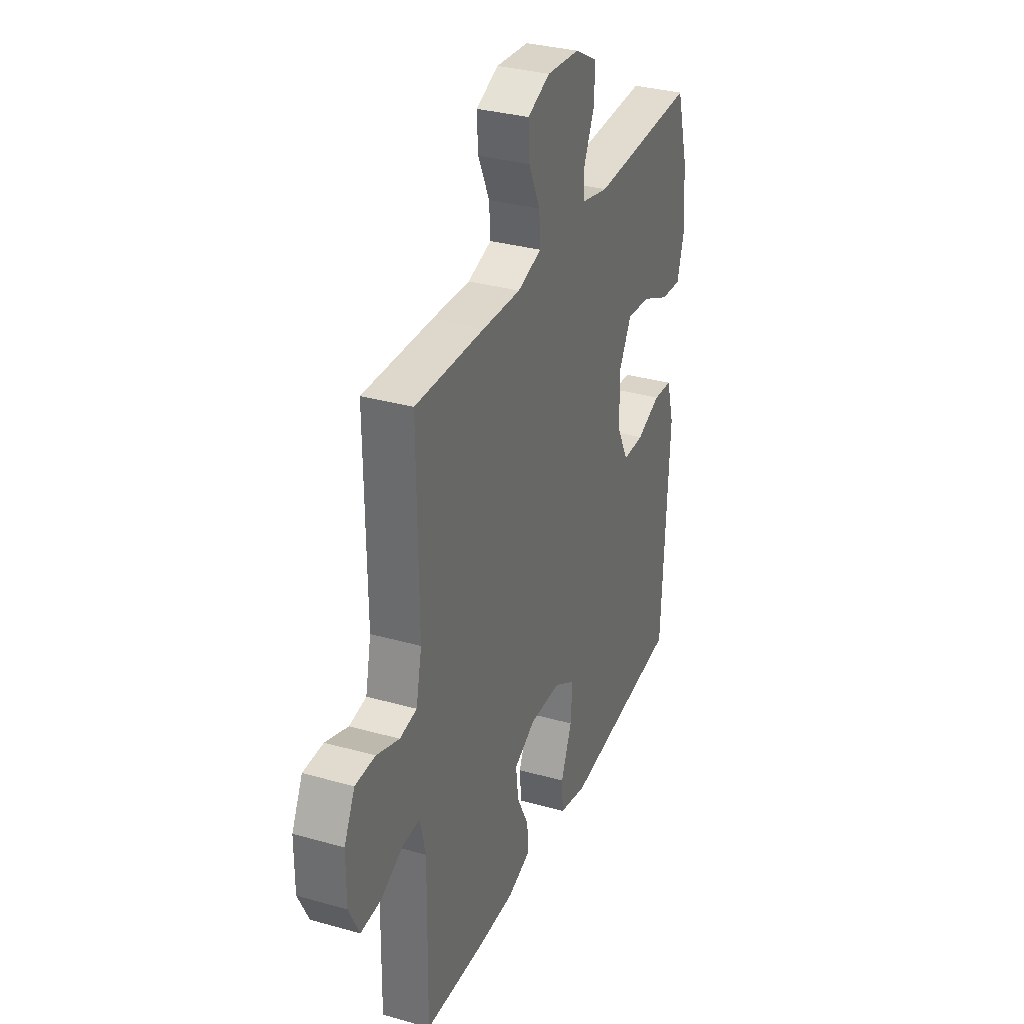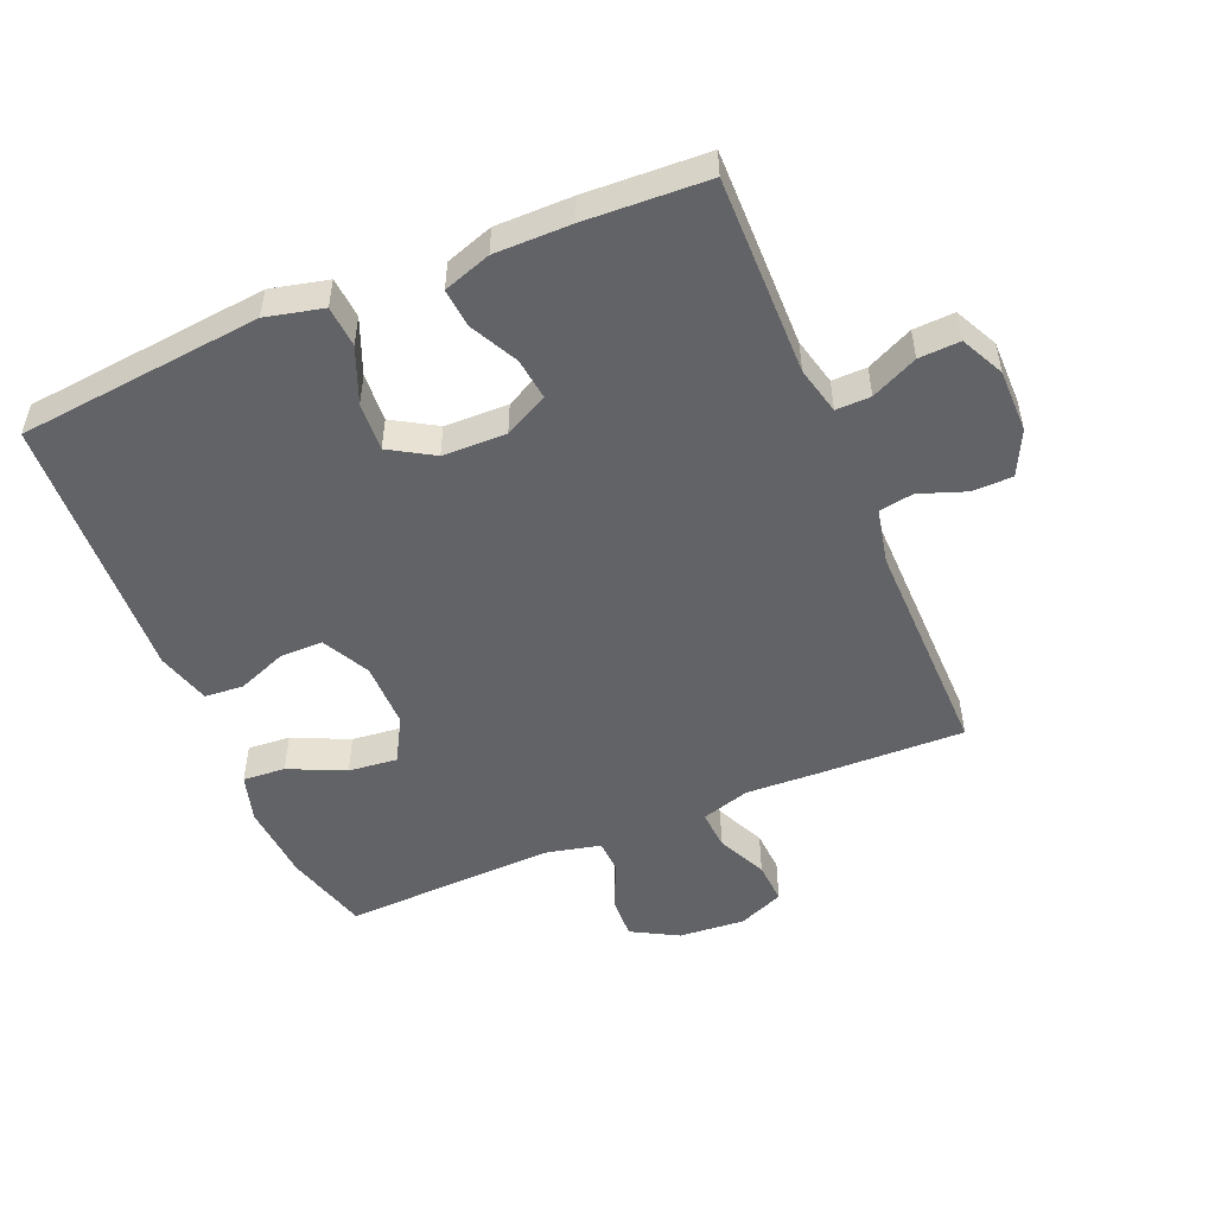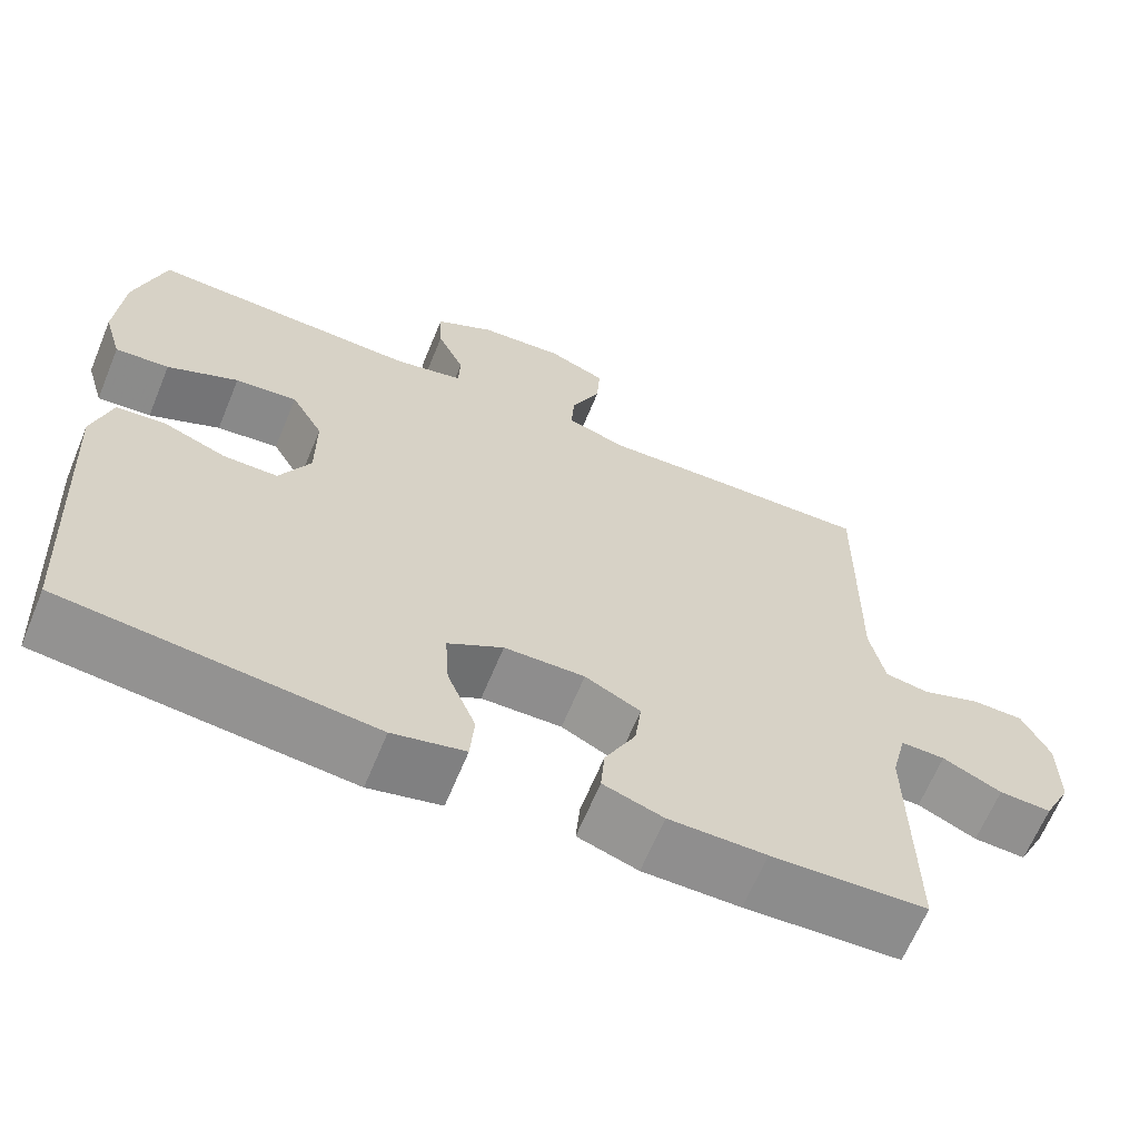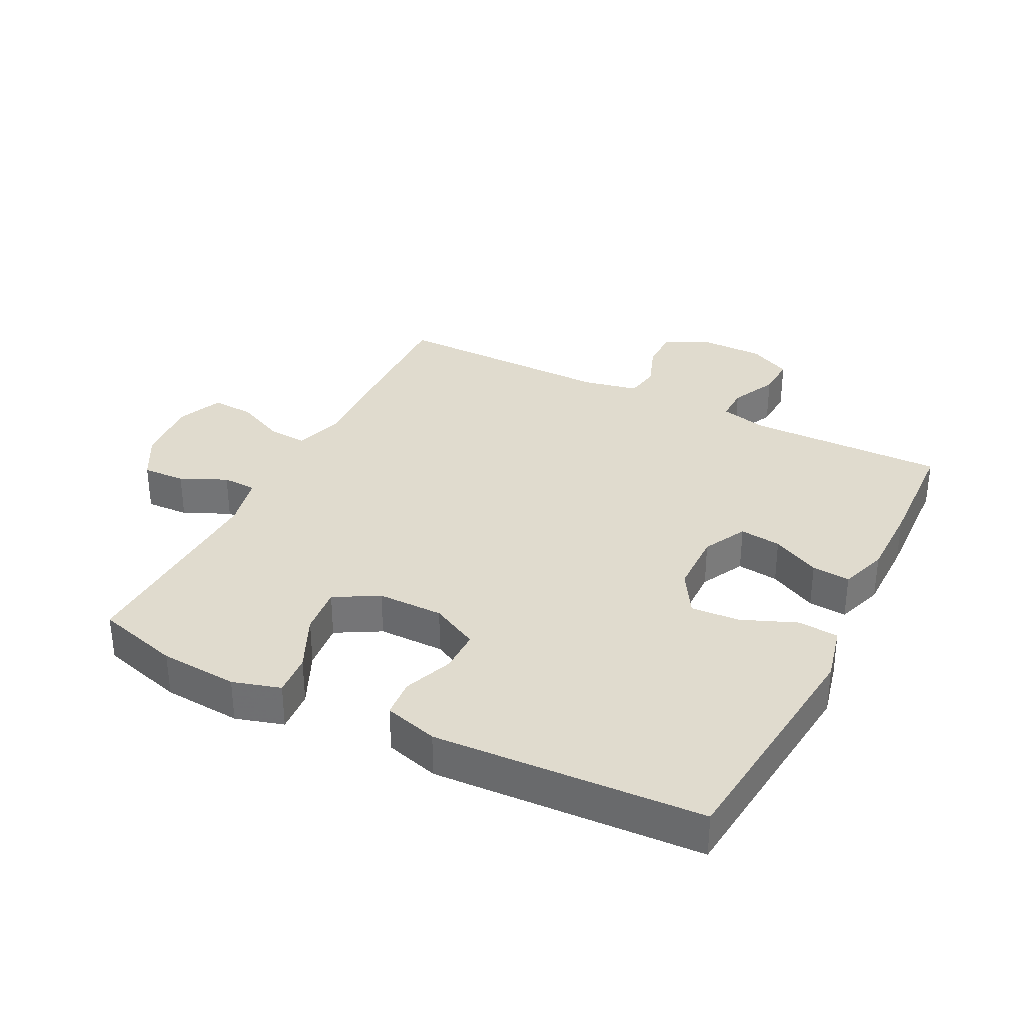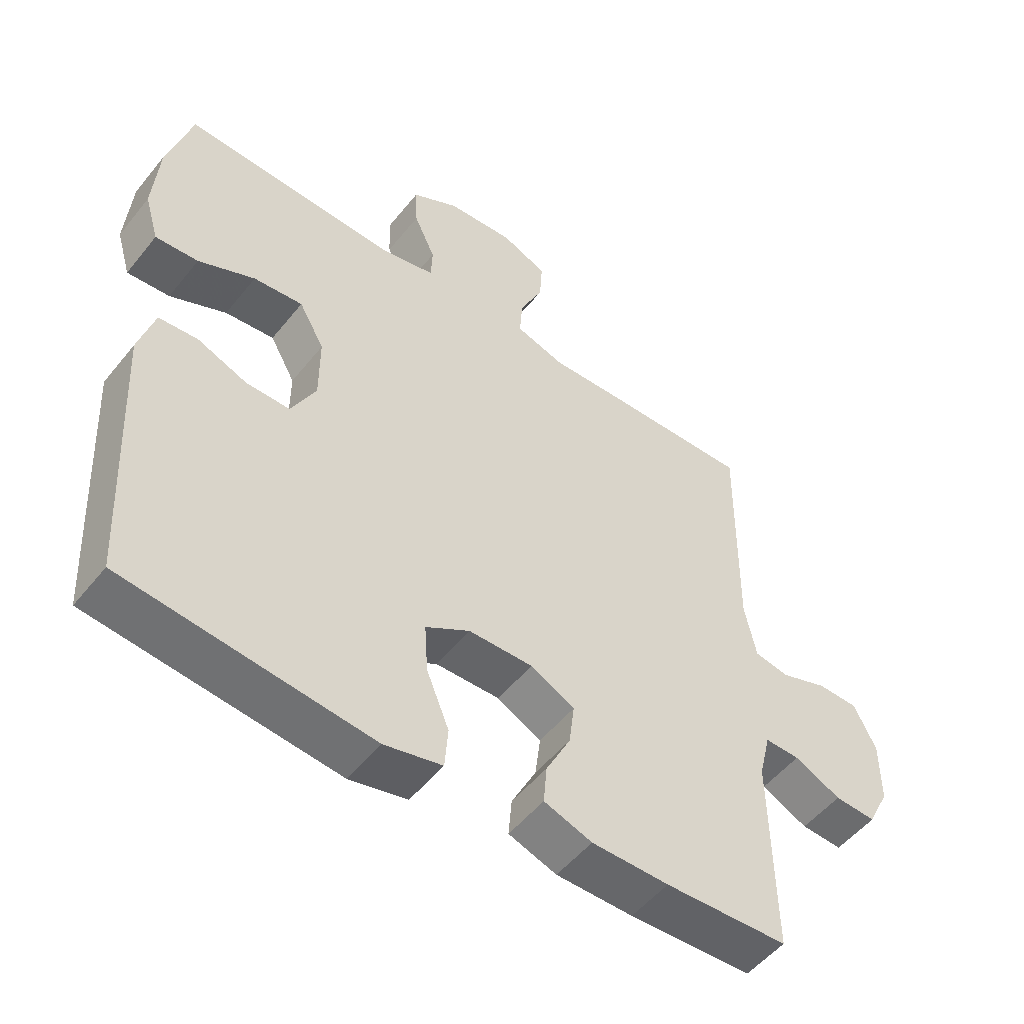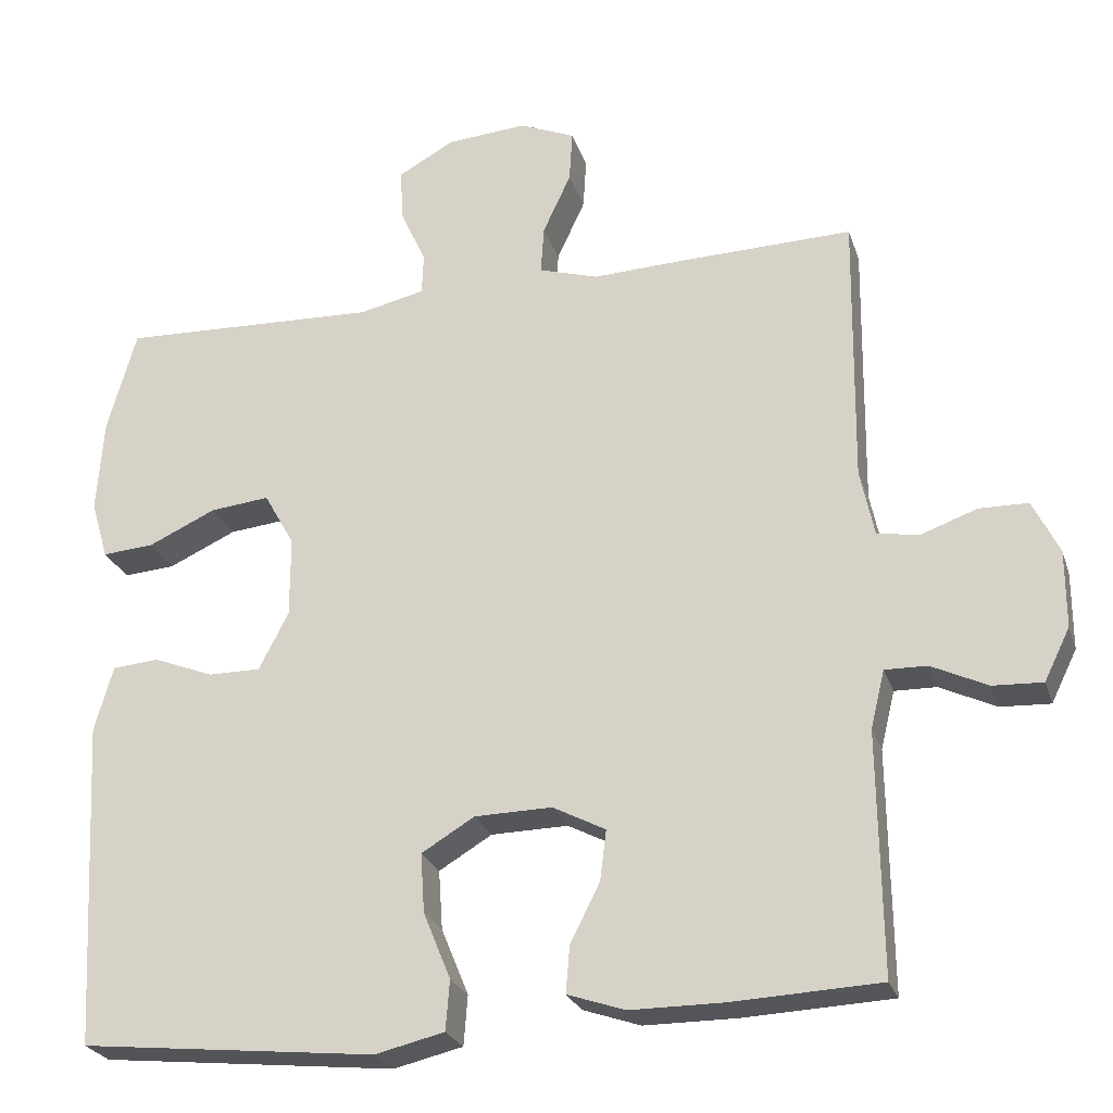
<metadata>
{"format":"obj","ext":"obj","renderer":"f3d","projection":"perspective","resolution":1024,"background":"white","views":[{"elev":32.6,"azim":-68.5,"up":"+Z"},{"elev":-51.0,"azim":-157.2,"up":"+Y"},{"elev":-65.0,"azim":157.6,"up":"+Z"},{"elev":33.6,"azim":116.8,"up":"+Y"},{"elev":-52.2,"azim":142.4,"up":"+Z"},{"elev":-25.0,"azim":-163.8,"up":"+Z"}]}
</metadata>
<code>
v -0.5 0.07 0.5
v -0.28 0.07 0.494
v -0.16 0.07 0.489
v -0.084 0.07 0.512
v -0.088 0.07 0.573
v -0.124 0.07 0.651
v -0.128 0.07 0.717
v -0.057 0.07 0.747
v 0.046 0.07 0.739
v 0.118 0.07 0.699
v 0.115 0.07 0.632
v 0.082 0.07 0.56
v 0.084 0.07 0.507
v 0.168 0.07 0.488
v 0.5 0.07 0.5
v 0.537 0.07 0.369
v 0.546 0.07 0.247
v 0.524 0.07 0.172
v 0.458 0.07 0.177
v 0.371 0.07 0.217
v 0.295 0.07 0.225
v 0.256 0.07 0.156
v 0.256 0.07 0.053
v 0.294 0.07 -0.021
v 0.361 0.07 -0.021
v 0.438 0.07 0.009
v 0.498 0.07 0.004
v 0.522 0.07 -0.08
v 0.5 0.07 -0.5
v 0.121 0.07 -0.539
v 0.032 0.07 -0.518
v 0.027 0.07 -0.454
v 0.062 0.07 -0.368
v 0.067 0.07 -0.292
v -0.001 0.07 -0.251
v -0.1 0.07 -0.249
v -0.168 0.07 -0.284
v -0.16 0.07 -0.349
v -0.122 0.07 -0.424
v -0.117 0.07 -0.484
v -0.191 0.07 -0.509
v -0.31 0.07 -0.509
v -0.5 0.07 -0.5
v -0.496 0.07 -0.19
v -0.514 0.07 -0.116
v -0.568 0.07 -0.117
v -0.64 0.07 -0.151
v -0.704 0.07 -0.154
v -0.737 0.07 -0.087
v -0.737 0.07 0.012
v -0.703 0.07 0.081
v -0.64 0.07 0.082
v -0.568 0.07 0.056
v -0.514 0.07 0.065
v -0.496 0.07 0.151
v -0.5 0 0.5
v -0.28 0 0.494
v -0.16 0 0.489
v -0.084 0 0.512
v -0.088 0 0.573
v -0.124 0 0.651
v -0.128 0 0.717
v -0.057 0 0.747
v 0.046 0 0.739
v 0.118 0 0.699
v 0.115 0 0.632
v 0.082 0 0.56
v 0.084 0 0.507
v 0.168 0 0.488
v 0.5 0 0.5
v 0.537 0 0.369
v 0.546 0 0.247
v 0.524 0 0.172
v 0.458 0 0.177
v 0.371 0 0.217
v 0.295 0 0.225
v 0.256 0 0.156
v 0.256 0 0.053
v 0.294 0 -0.021
v 0.361 0 -0.021
v 0.438 0 0.009
v 0.498 0 0.004
v 0.522 0 -0.08
v 0.5 0 -0.5
v 0.121 0 -0.539
v 0.032 0 -0.518
v 0.027 0 -0.454
v 0.062 0 -0.368
v 0.067 0 -0.292
v -0.001 0 -0.251
v -0.1 0 -0.249
v -0.168 0 -0.284
v -0.16 0 -0.349
v -0.122 0 -0.424
v -0.117 0 -0.484
v -0.191 0 -0.509
v -0.31 0 -0.509
v -0.5 0 -0.5
v -0.496 0 -0.19
v -0.514 0 -0.116
v -0.568 0 -0.117
v -0.64 0 -0.151
v -0.704 0 -0.154
v -0.737 0 -0.087
v -0.737 0 0.012
v -0.703 0 0.081
v -0.64 0 0.082
v -0.568 0 0.056
v -0.514 0 0.065
v -0.496 0 0.151
f 50 51 52 53
f 50 53 54
f 49 50 54
f 46 47 48 49
f 45 46 49 54
f 44 45 54 55
f 42 43 44
f 41 42 44 55
f 38 39 40 41
f 37 38 41 55
f 30 31 32 33
f 30 33 34
f 29 30 34
f 28 29 34 35
f 25 26 27 28
f 24 25 28 35
f 17 18 19 20
f 17 20 21
f 14 15 16 17
f 13 14 17 21
f 9 10 11 12
f 9 12 13
f 8 9 13
f 5 6 7 8
f 4 5 8 13
f 3 4 13 21
f 36 37 55 1
f 23 24 35 36
f 22 23 36 1
f 3 21 22
f 1 2 3 22
f 108 107 106 105
f 109 108 105
f 109 105 104
f 104 103 102 101
f 109 104 101 100
f 110 109 100 99
f 99 98 97
f 110 99 97 96
f 96 95 94 93
f 110 96 93 92
f 88 87 86 85
f 89 88 85
f 89 85 84
f 90 89 84 83
f 83 82 81 80
f 90 83 80 79
f 75 74 73 72
f 76 75 72
f 72 71 70 69
f 76 72 69 68
f 67 66 65 64
f 68 67 64
f 68 64 63
f 63 62 61 60
f 68 63 60 59
f 76 68 59 58
f 56 110 92 91
f 91 90 79 78
f 56 91 78 77
f 77 76 58
f 77 58 57 56
f 1 56 57 2
f 2 57 58 3
f 3 58 59 4
f 4 59 60 5
f 5 60 61 6
f 6 61 62 7
f 7 62 63 8
f 8 63 64 9
f 9 64 65 10
f 10 65 66 11
f 11 66 67 12
f 12 67 68 13
f 13 68 69 14
f 14 69 70 15
f 15 70 71 16
f 16 71 72 17
f 17 72 73 18
f 18 73 74 19
f 19 74 75 20
f 20 75 76 21
f 21 76 77 22
f 22 77 78 23
f 23 78 79 24
f 24 79 80 25
f 25 80 81 26
f 26 81 82 27
f 27 82 83 28
f 28 83 84 29
f 29 84 85 30
f 30 85 86 31
f 31 86 87 32
f 32 87 88 33
f 33 88 89 34
f 34 89 90 35
f 35 90 91 36
f 36 91 92 37
f 37 92 93 38
f 38 93 94 39
f 39 94 95 40
f 40 95 96 41
f 41 96 97 42
f 42 97 98 43
f 43 98 99 44
f 44 99 100 45
f 45 100 101 46
f 46 101 102 47
f 47 102 103 48
f 48 103 104 49
f 49 104 105 50
f 50 105 106 51
f 51 106 107 52
f 52 107 108 53
f 53 108 109 54
f 54 109 110 55
f 55 110 56 1

</code>
